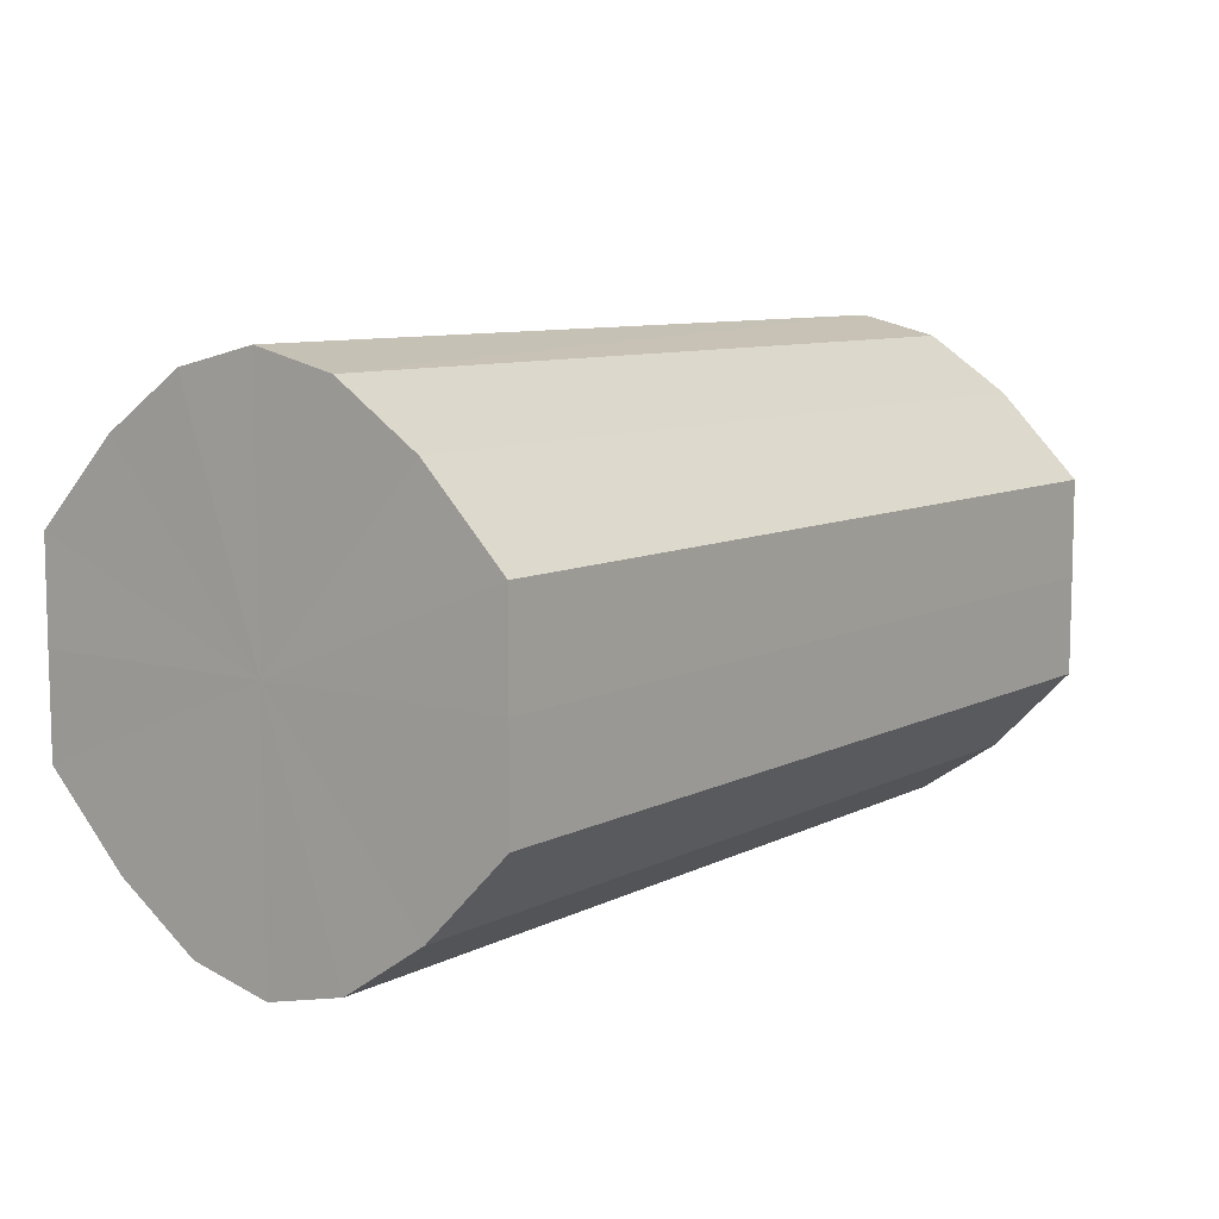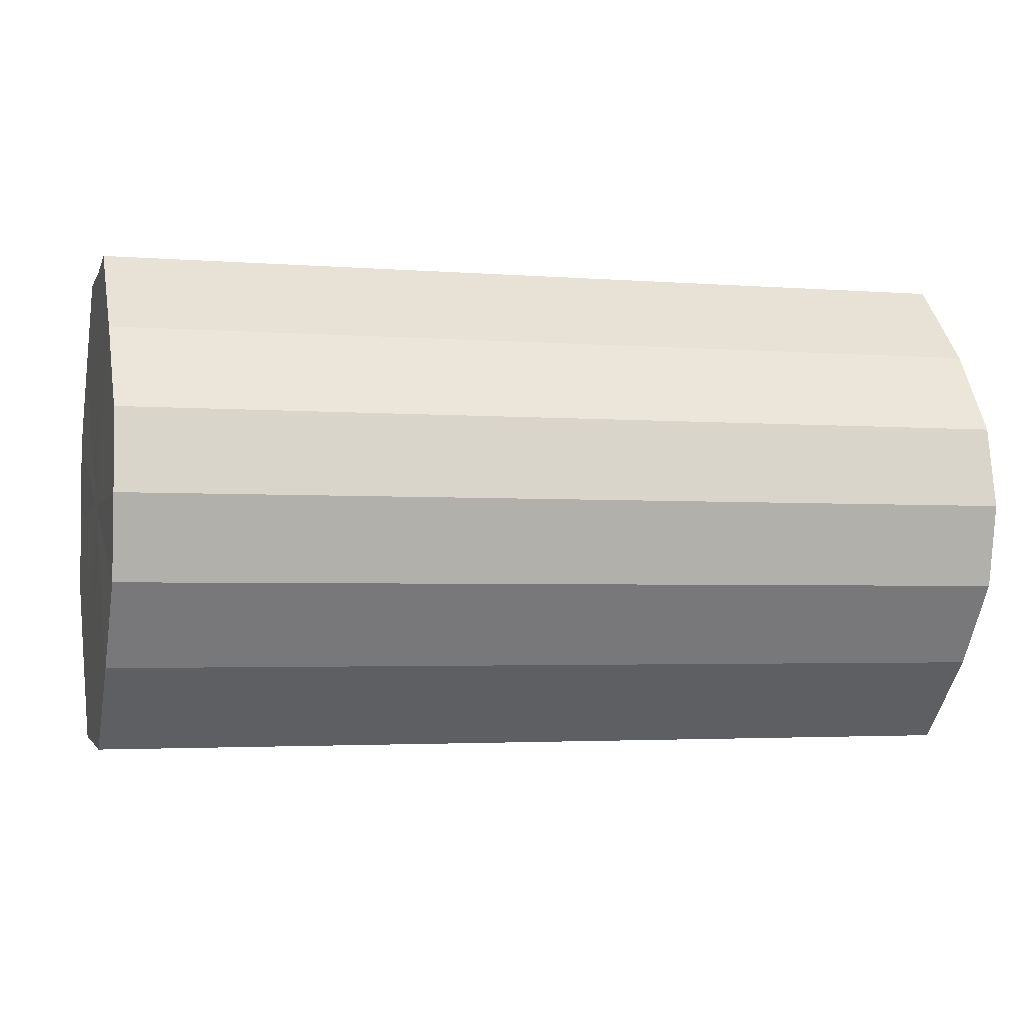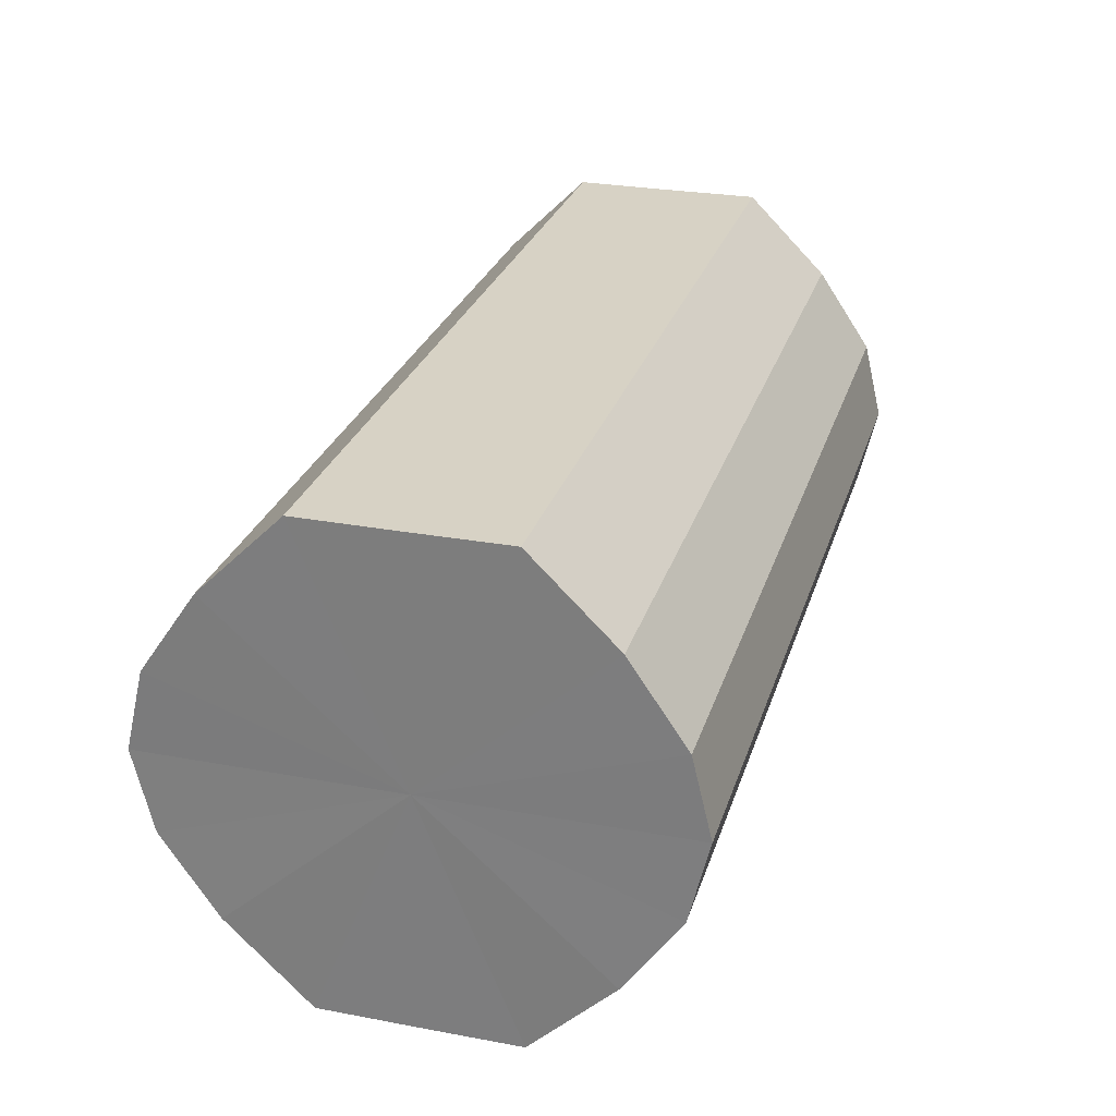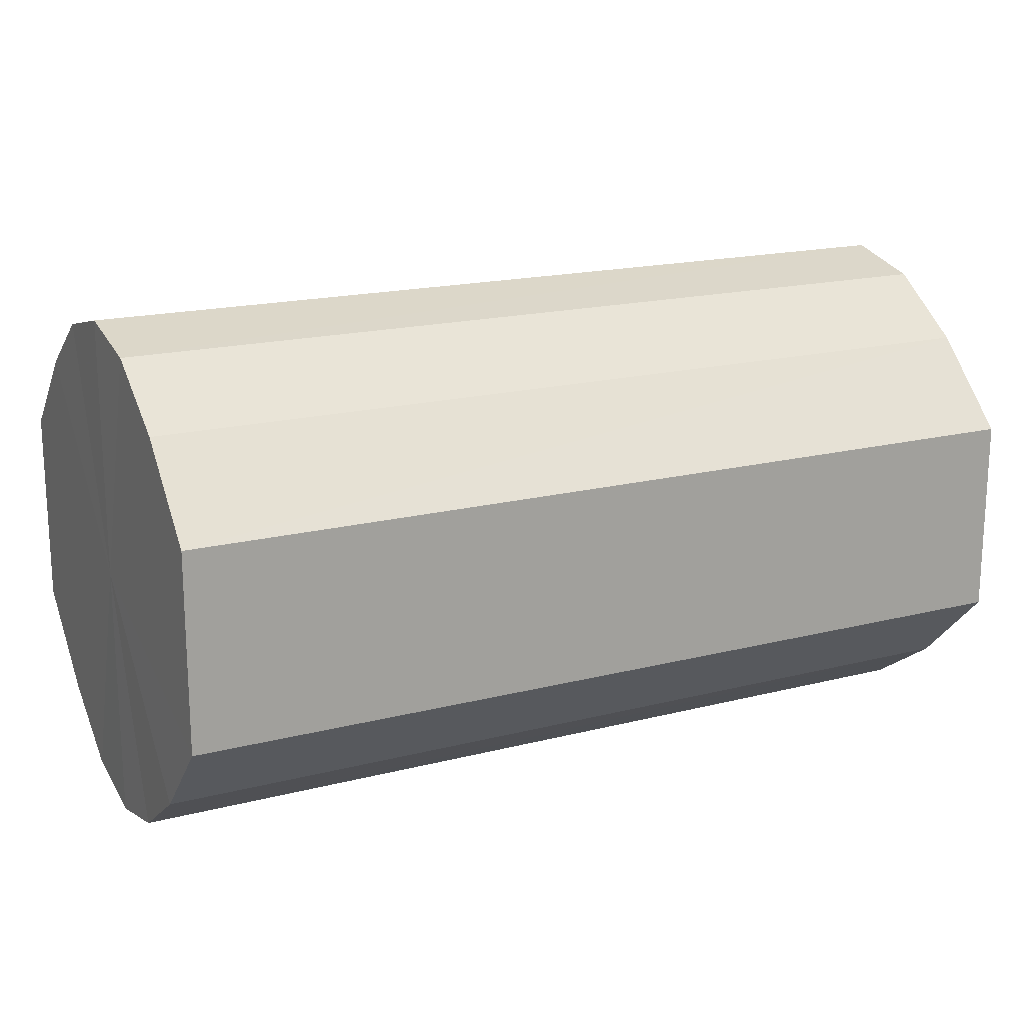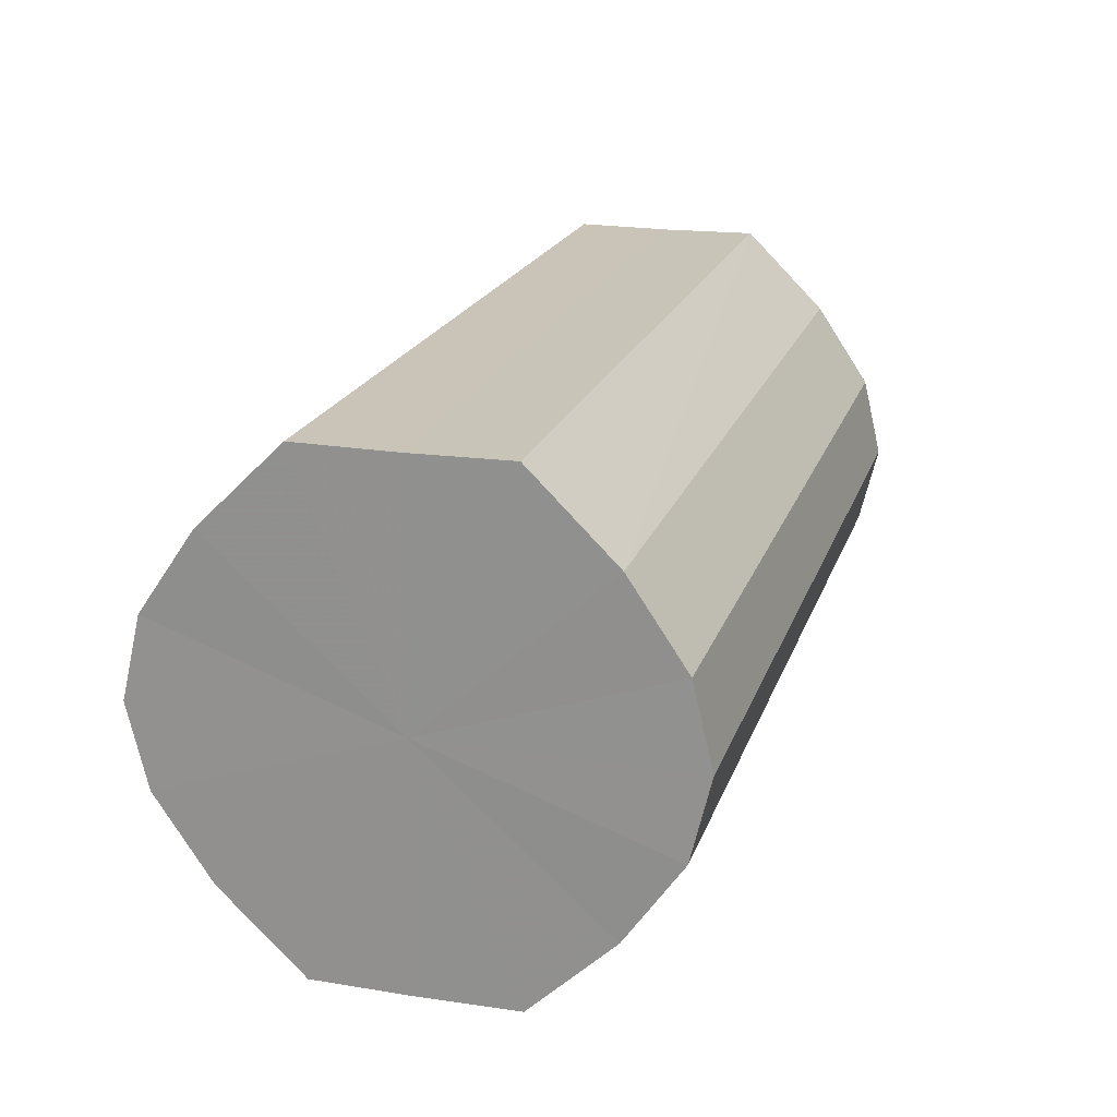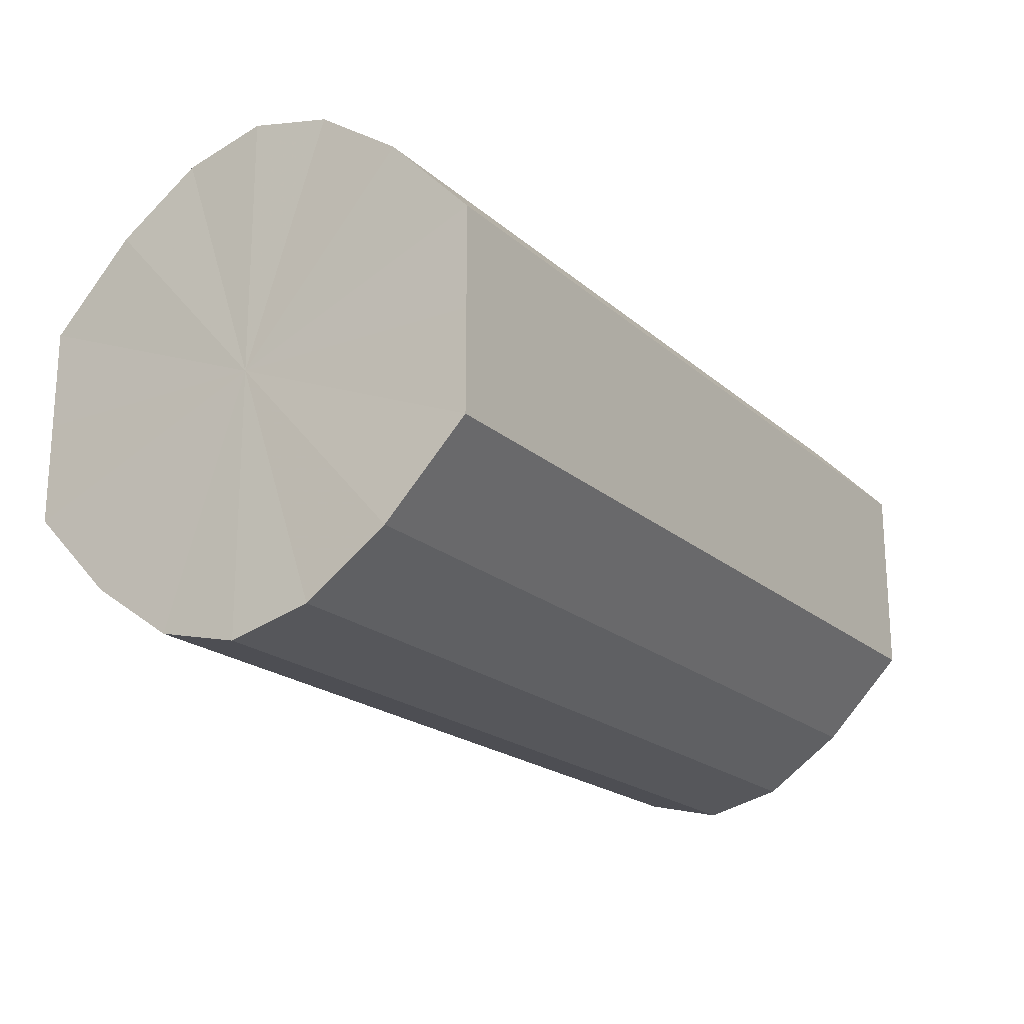
<metadata>
{"format":"obj","ext":"obj","renderer":"f3d","projection":"perspective","resolution":1024,"background":"white","views":[{"elev":8.7,"azim":-53.4,"up":"+Z"},{"elev":-2.8,"azim":164.6,"up":"+Y"},{"elev":27.3,"azim":105.9,"up":"+Y"},{"elev":17.7,"azim":-26.8,"up":"+Z"},{"elev":20.1,"azim":-73.9,"up":"+Y"},{"elev":-20.1,"azim":-56.9,"up":"+Z"}]}
</metadata>
<code>
o 2001
v 2229 1879 7.783
v 2229 1879 7.785
v 2229 1879 7.783
v 2229 1879 7.792
v 2229 1879 7.785
v 2229 1879 7.785
v 2229 1879 7.785
v 2229 1879 7.802
v 2229 1879 7.792
v 2229 1879 7.792
v 2229 1879 7.792
v 2229 1879 7.814
v 2229 1879 7.802
v 2229 1879 7.802
v 2229 1879 7.802
v 2229 1879 7.827
v 2229 1879 7.814
v 2229 1879 7.814
v 2229 1879 7.814
v 2229 1879 7.837
v 2229 1879 7.827
v 2229 1879 7.827
v 2229 1879 7.827
v 2229 1879 7.844
v 2229 1879 7.837
v 2229 1879 7.837
v 2229 1879 7.837
v 2229 1879 7.846
v 2229 1879 7.844
v 2229 1879 7.844
v 2229 1879 7.844
v 2229 1879 7.846
v 2229 1879 7.783
v 2229 1879 7.785
v 2229 1879 7.785
v 2229 1879 7.792
v 2229 1879 7.792
v 2229 1879 7.785
v 2229 1879 7.783
v 2229 1879 7.792
v 2229 1879 7.785
v 2229 1879 7.802
v 2229 1879 7.802
v 2229 1879 7.802
v 2229 1879 7.792
v 2229 1879 7.814
v 2229 1879 7.802
v 2229 1879 7.814
v 2229 1879 7.814
v 2229 1879 7.827
v 2229 1879 7.814
v 2229 1879 7.837
v 2229 1879 7.827
v 2229 1879 7.827
v 2229 1879 7.827
v 2229 1879 7.844
v 2229 1879 7.837
v 2229 1879 7.846
v 2229 1879 7.844
v 2229 1879 7.837
v 2229 1879 7.837
v 2229 1879 7.844
v 2229 1879 7.846
v 2229 1879 7.844
v 2229 1879 7.814
v 2229 1879 7.785
v 2229 1879 7.783
v 2229 1879 7.792
v 2229 1879 7.785
v 2229 1879 7.802
v 2229 1879 7.792
v 2229 1879 7.814
v 2229 1879 7.802
v 2229 1879 7.827
v 2229 1879 7.814
v 2229 1879 7.837
v 2229 1879 7.827
v 2229 1879 7.844
v 2229 1879 7.837
v 2229 1879 7.846
v 2229 1879 7.844
v 2229 1879 7.814
v 2229 1879 7.783
v 2229 1879 7.785
v 2229 1879 7.785
v 2229 1879 7.792
v 2229 1879 7.792
v 2229 1879 7.802
v 2229 1879 7.802
v 2229 1879 7.814
v 2229 1879 7.814
v 2229 1879 7.827
v 2229 1879 7.827
v 2229 1879 7.837
v 2229 1879 7.837
v 2229 1879 7.844
v 2229 1879 7.844
v 2229 1879 7.846
f 1 2 3
f 2 4 5
f 6 1 7
f 4 8 9
f 10 6 11
f 8 12 13
f 14 10 15
f 12 16 17
f 18 14 19
f 16 20 21
f 22 18 23
f 20 24 25
f 26 22 27
f 24 28 29
f 30 26 31
f 28 30 32
f 33 34 35
f 35 36 37
f 38 39 33
f 40 41 38
f 37 42 43
f 44 45 40
f 46 47 44
f 43 48 49
f 50 51 46
f 52 53 50
f 49 54 55
f 56 57 52
f 58 59 56
f 55 60 61
f 62 63 58
f 61 64 62
f 65 66 67
f 65 68 66
f 65 67 69
f 65 70 68
f 65 69 71
f 65 72 70
f 65 71 73
f 65 74 72
f 65 73 75
f 65 76 74
f 65 75 77
f 65 78 76
f 65 77 79
f 65 80 78
f 65 79 81
f 65 81 80
f 82 83 84
f 82 85 83
f 82 84 86
f 82 87 85
f 82 86 88
f 82 89 87
f 82 88 90
f 82 91 89
f 82 90 92
f 82 93 91
f 82 92 94
f 82 95 93
f 82 94 96
f 82 97 95
f 82 96 98
f 82 98 97

</code>
